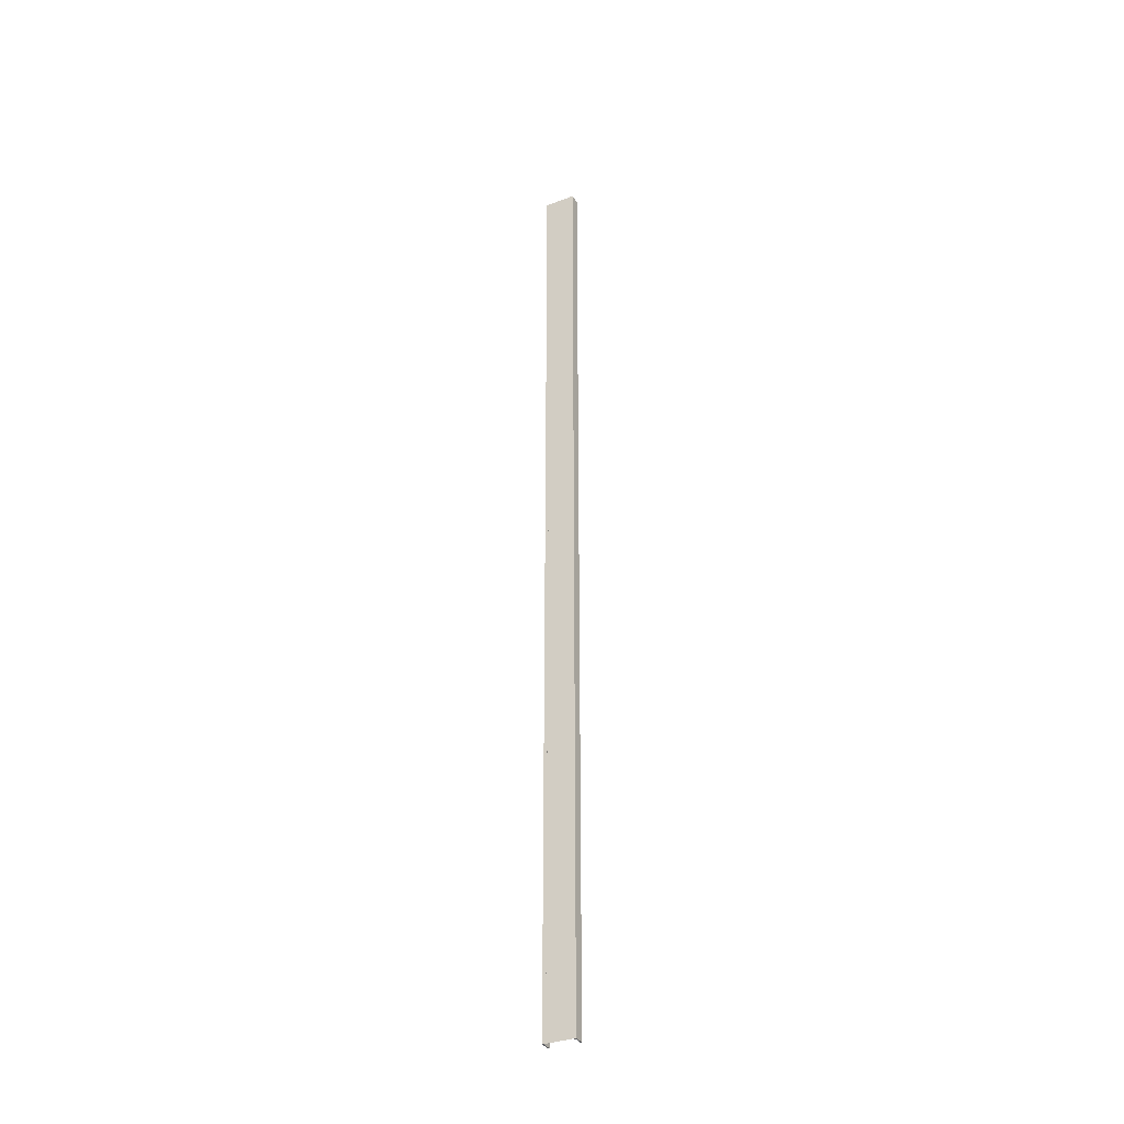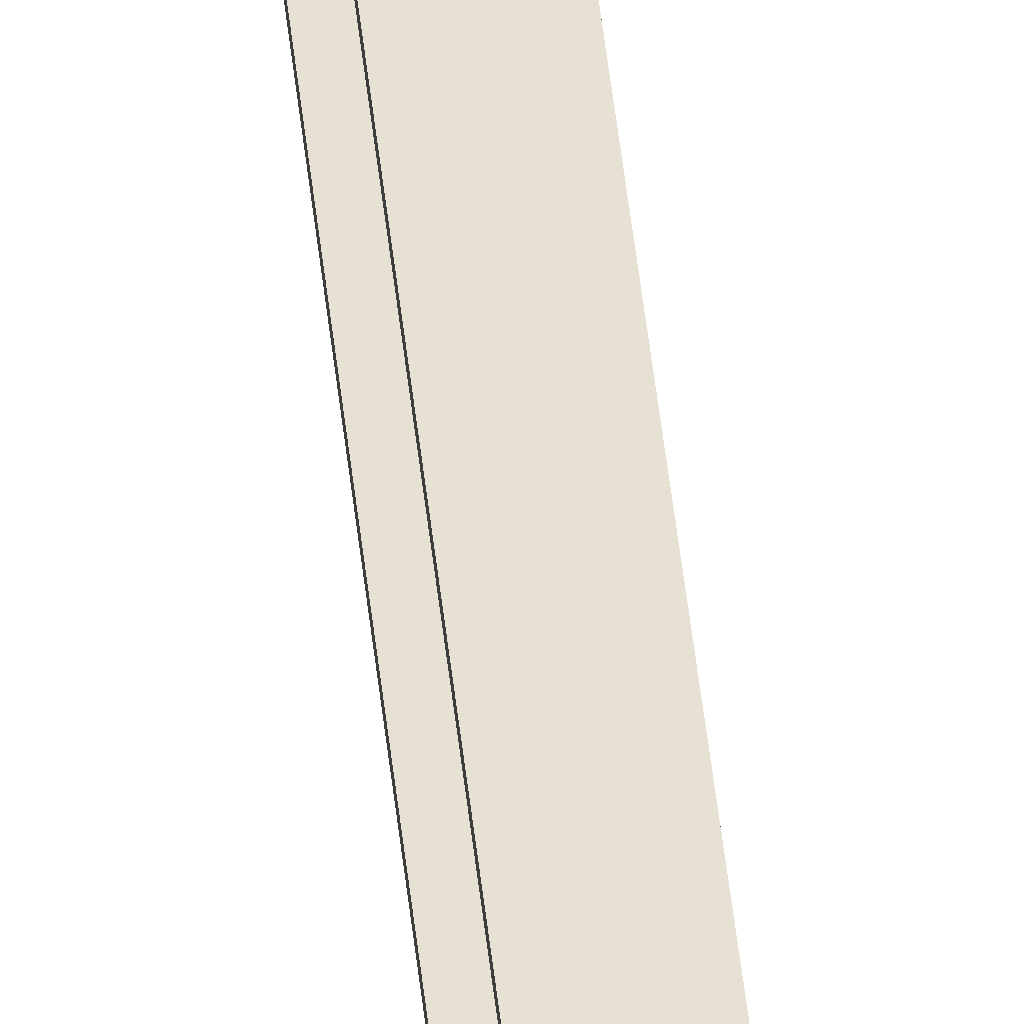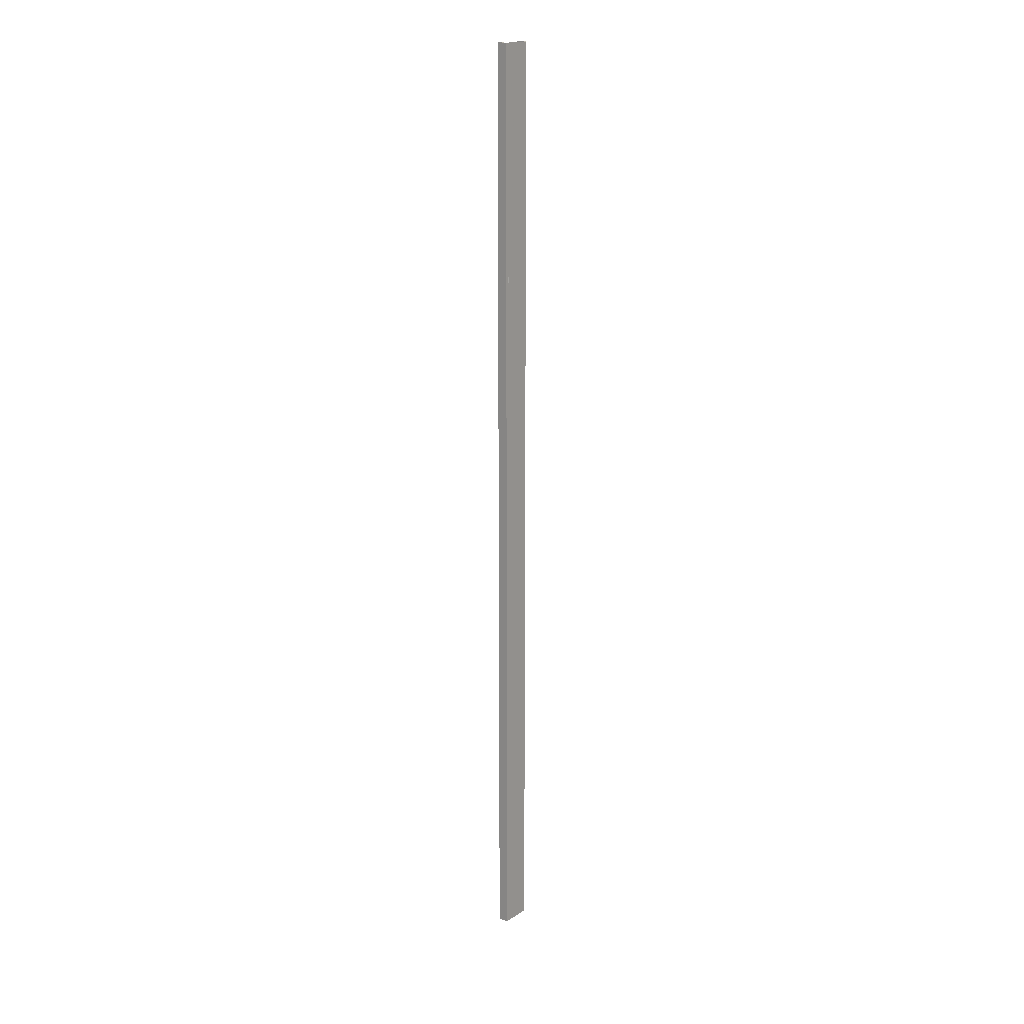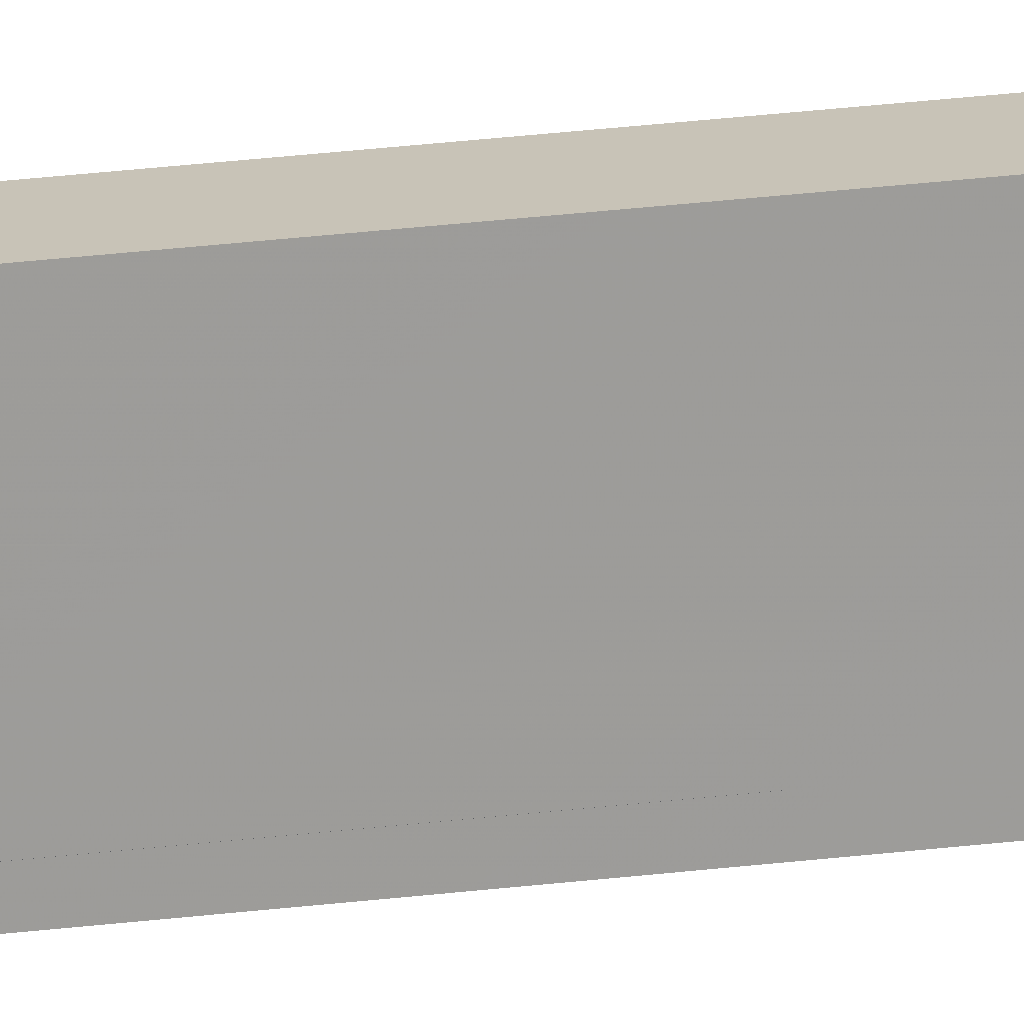
<metadata>
{"format":"obj","ext":"obj","renderer":"f3d","projection":"perspective","resolution":1024,"background":"white","views":[{"elev":-34.6,"azim":-63.0,"up":"+Y"},{"elev":39.6,"azim":174.8,"up":"+Z"},{"elev":17.5,"azim":-141.3,"up":"+Y"},{"elev":19.7,"azim":-104.8,"up":"+Z"}]}
</metadata>
<code>
o 275
v 2165 1879 14
v 2165 1879 13.99
v 2165 1879 13.99
v 2165 1879 14
v 2165 1879 13.98
v 2165 1879 13.97
v 2165 1888 13.97
v 2165 1879 13.97
v 2165 1888 13.74
v 2165 1879 13.74
v 2165 1888 13.72
v 2165 1888 13.74
v 2165 1888 14
v 2165 1879 14
v 2165 1879 14
v 2165 1879 13.99
v 2165 1888 13.99
v 2165 1888 14
v 2165 1888 13.99
v 2165 1888 13.99
v 2165 1879 13.99
v 2165 1879 14
v 2165 1888 14
v 2165 1879 13.71
v 2165 1879 13.98
v 2165 1888 13.99
v 2165 1888 14
v 2165 1888 13.98
v 2165 1888 13.97
v 2165 1879 13.98
v 2165 1888 13.97
v 2165 1888 13.98
v 2165 1879 13.71
v 2165 1888 13.71
v 2165 1888 13.72
v 2165 1888 13.71
v 2165 1879 13.71
v 2165 1888 13.71
v 2165 1879 13.72
v 2165 1879 13.72
v 2165 1879 13.71
v 2165 1888 13.71
v 2165 1888 13.72
v 2165 1879 13.72
v 2165 1888 13.72
v 2165 1888 13.72
v 2165 1879 13.72
v 2165 1888 13.72
v 2165 1888 13.71
v 2165 1879 13.72
v 2165 1879 13.72
v 2165 1879 13.74
v 2165 1888 13.72
v 2165 1879 13.72
v 2165 1888 13.71
v 2165 1888 13.74
f 1 2 3
f 4 5 2
f 4 6 5
f 7 5 6
f 8 9 7
f 9 8 10
f 10 11 12
f 1 13 14
f 15 16 1
f 1 17 18
f 19 13 18
f 19 16 20
f 21 17 3
f 19 22 3
f 23 22 18
f 23 24 15
f 25 26 21
f 20 27 19
f 28 27 20
f 29 27 28
f 20 30 28
f 30 31 32
f 33 27 34
f 34 35 36
f 36 37 38
f 39 35 40
f 39 37 41
f 33 42 41
f 39 42 43
f 36 44 41
f 45 44 43
f 40 46 47
f 48 49 45
f 24 44 50
f 24 50 51
f 46 52 51
f 24 51 52
f 53 54 45
f 45 55 53
f 53 55 56

</code>
